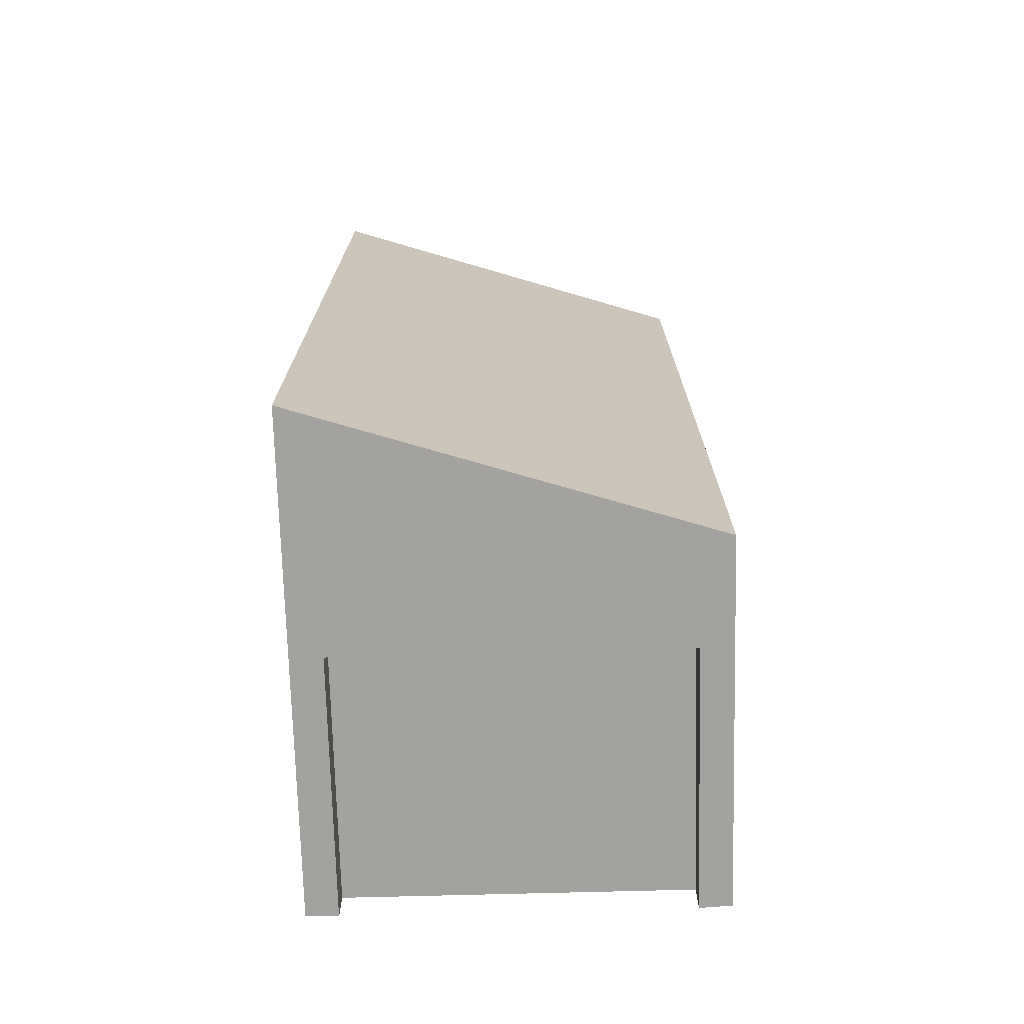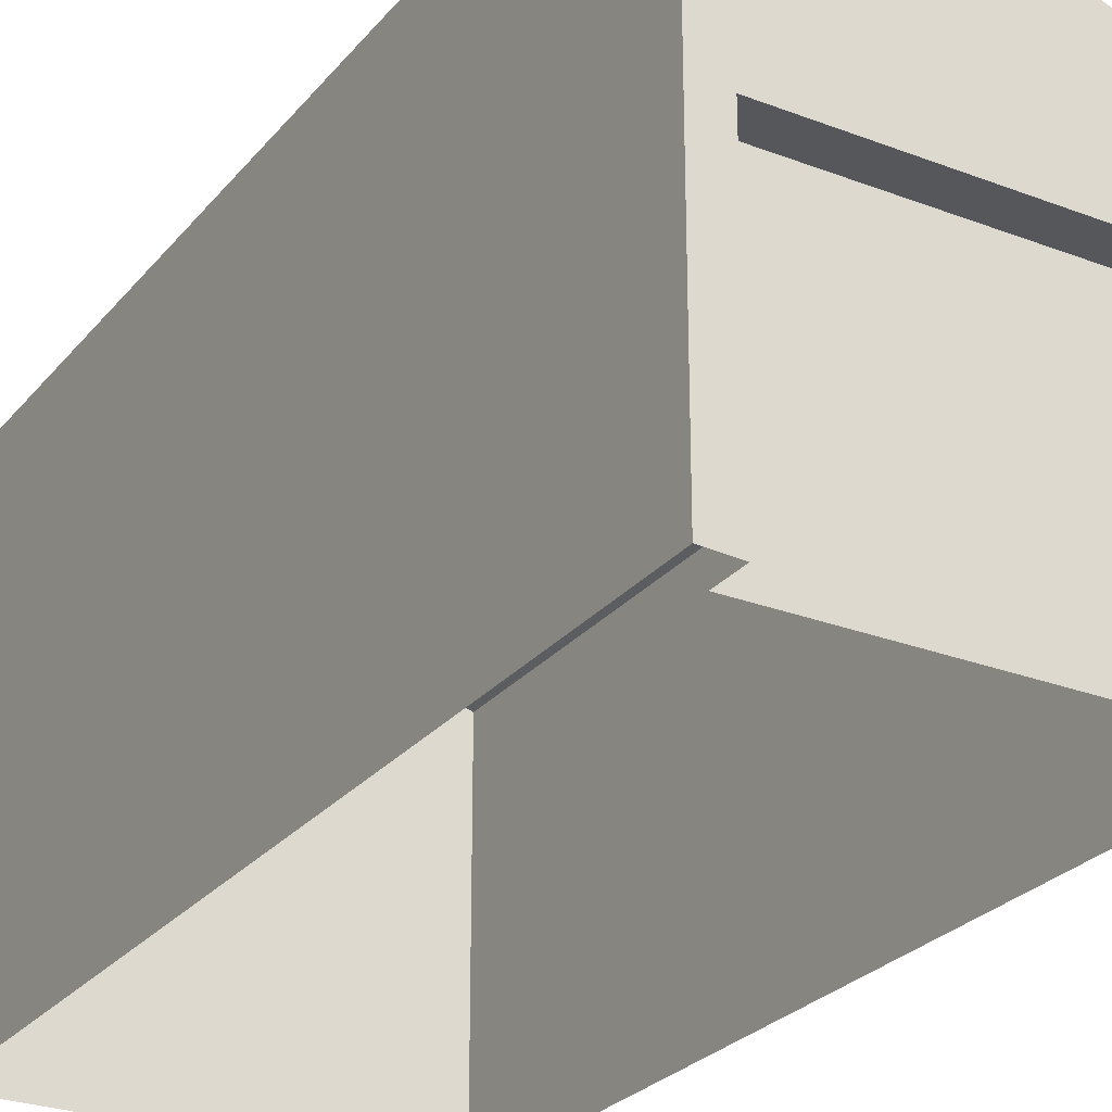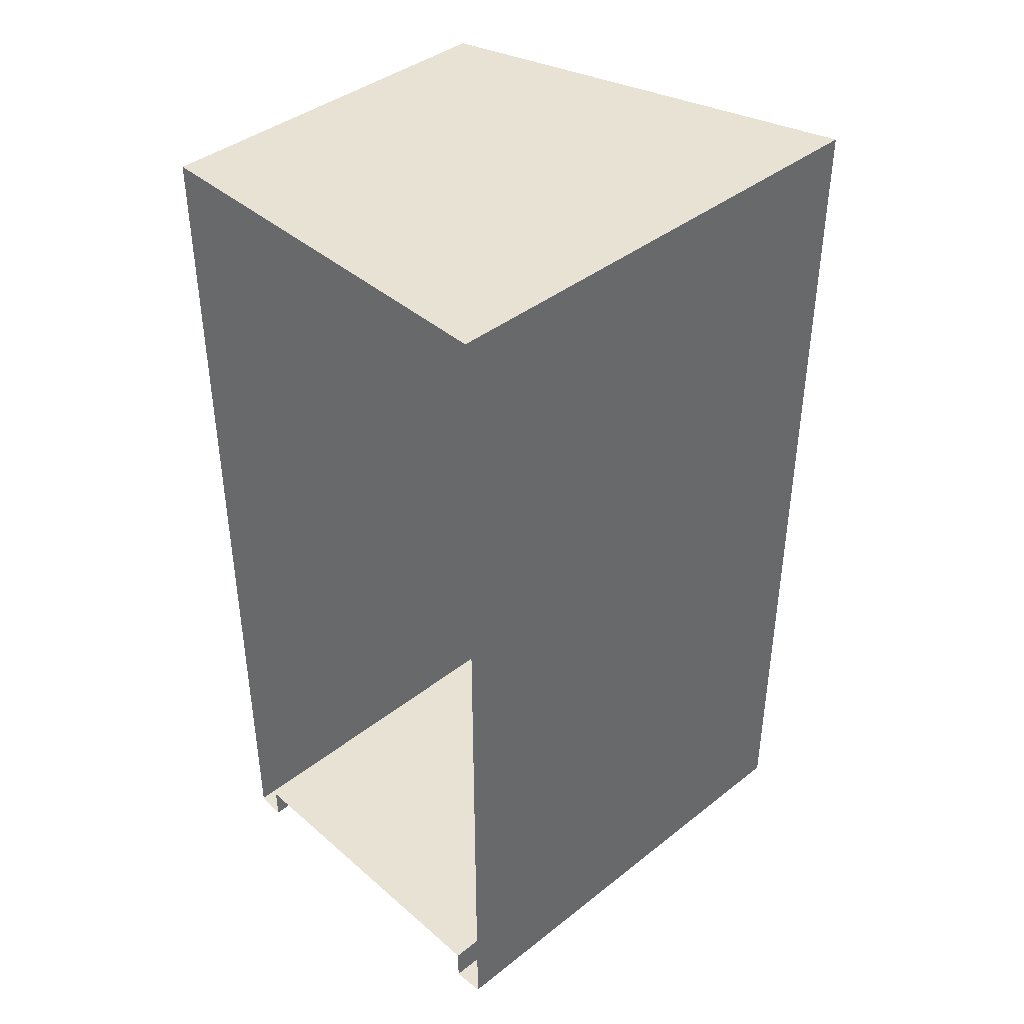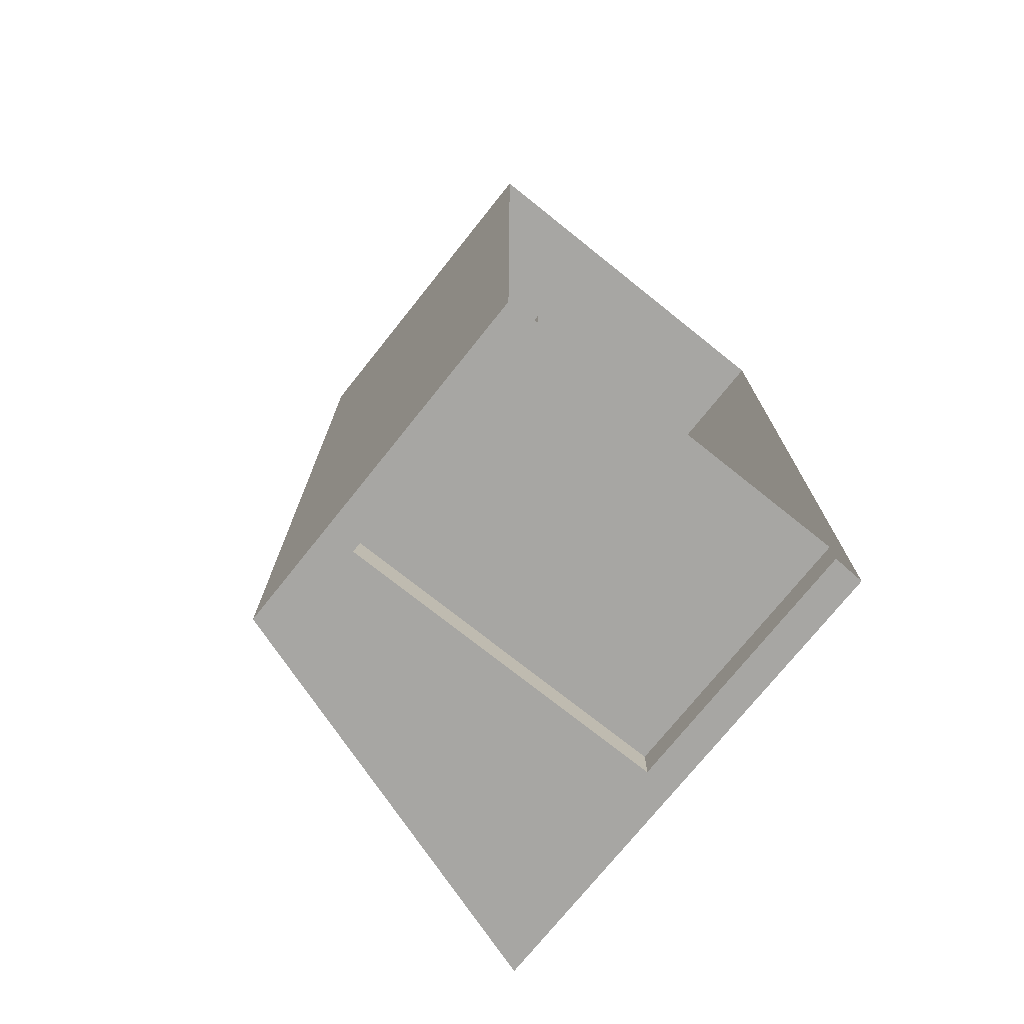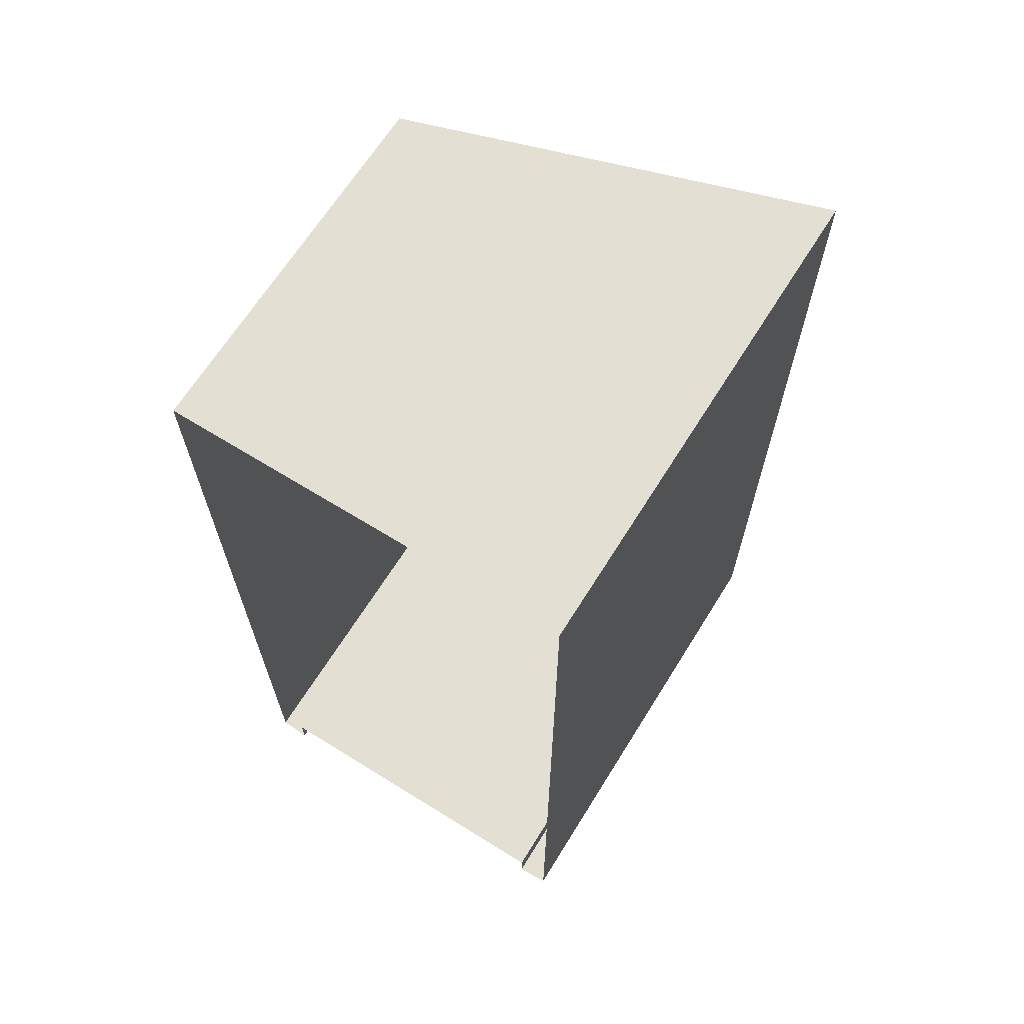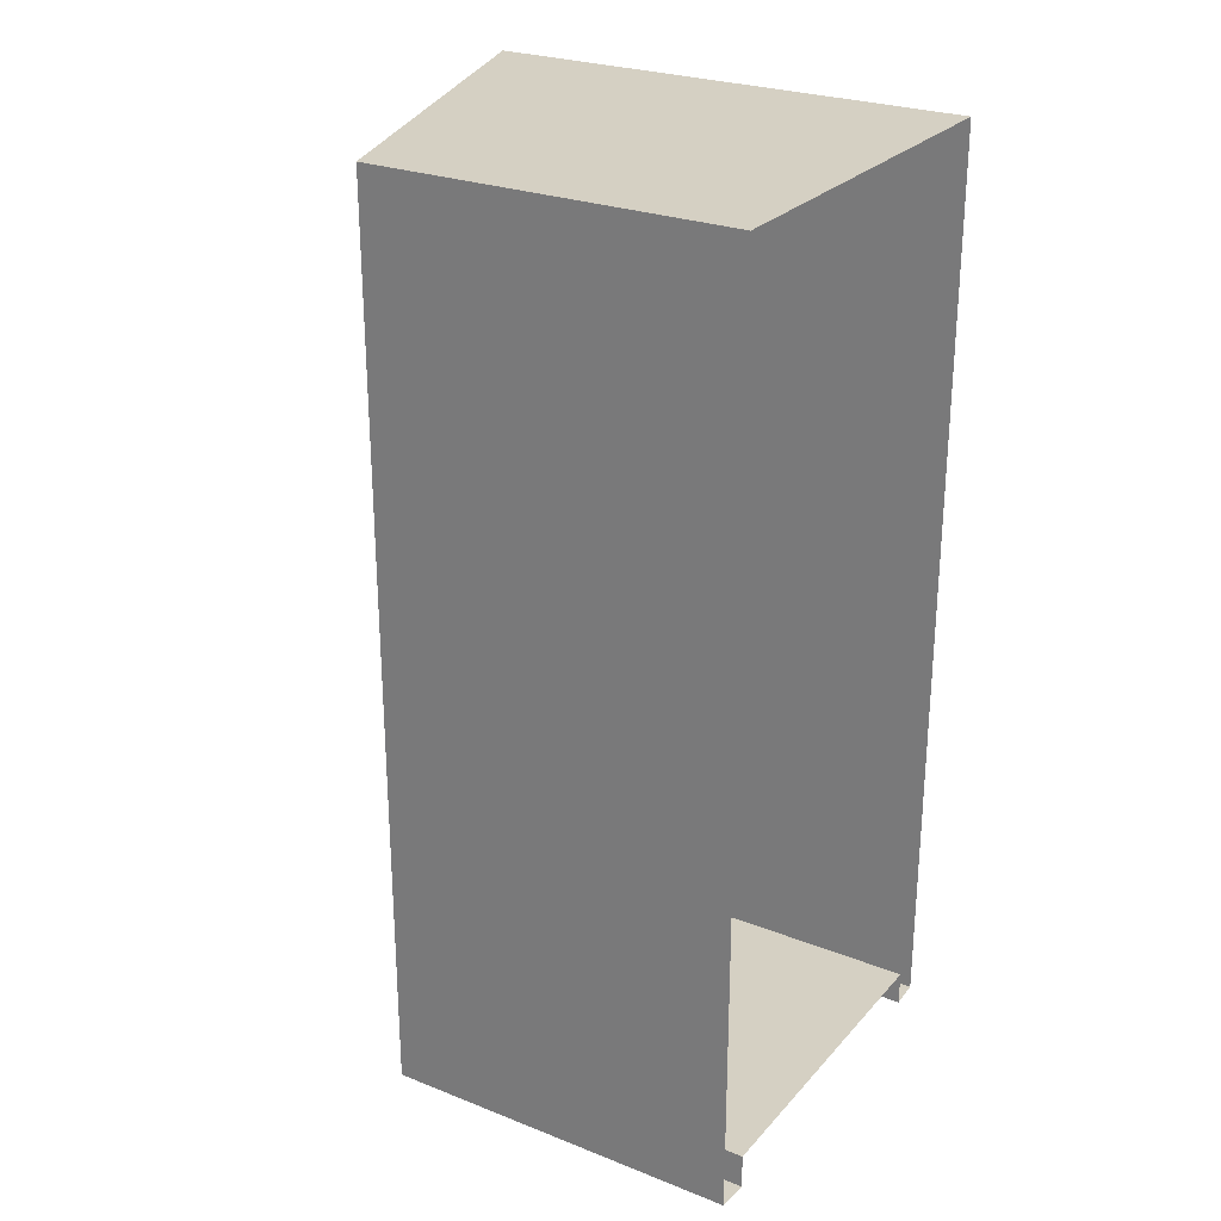
<metadata>
{"format":"obj","ext":"obj","renderer":"f3d","projection":"perspective","resolution":1024,"background":"white","views":[{"elev":-72.4,"azim":-178.5,"up":"+Z"},{"elev":-26.9,"azim":149.3,"up":"+Y"},{"elev":40.9,"azim":46.3,"up":"+Z"},{"elev":-74.1,"azim":-38.6,"up":"+Z"},{"elev":66.4,"azim":31.9,"up":"+Z"},{"elev":26.2,"azim":-58.2,"up":"+Z"}]}
</metadata>
<code>
v -8.839 11.88 -7.97
v -8.839 0.2512 -7.97
v -8.839 0.2512 25.05
v -8.839 11.88 25.05
v 5.53 17.96 -7.97
v -8.839 13.36 -7.97
v -8.839 13.36 25.05
v 5.53 17.96 25.05
v 5.53 17.96 25.05
v -8.839 13.36 25.05
v -8.839 11.88 25.05
v 5.53 11.88 25.05
v -8.839 11.88 -7.97
v -8.839 13.36 -7.97
v 5.53 17.96 -7.97
v 5.53 11.88 -7.97
v -8.839 11.88 25.05
v -8.839 13.36 25.05
v -8.839 13.36 -7.97
v -8.839 11.88 -7.97
v -8.839 11.88 25.05
v -8.839 0.2512 25.05
v 5.53 0.2512 25.05
v 5.53 11.88 25.05
v 4.401 9.561 -6.71
v 4.401 0.1955 -6.71
v -7.71 0.1955 -6.71
v -7.71 9.561 -6.71
v 5.53 0.2512 -7.97
v 5.53 11.88 -7.97
v 5.53 11.88 25.05
v 5.53 0.2512 25.05
v 5.53 11.88 -7.97
v 5.53 17.96 -7.97
v 5.53 17.96 25.05
v 5.53 11.88 25.05
v 5.53 11.88 -7.97
v 4.401 9.561 -7.97
v -7.71 9.561 -7.97
v -8.839 11.88 -7.97
v 5.53 0.2512 -7.97
v 4.401 0.1955 -7.97
v 4.401 9.561 -7.97
v 5.53 11.88 -7.97
v -8.839 11.88 -7.97
v -7.71 9.561 -7.97
v -7.71 0.1955 -7.97
v -8.839 0.2512 -7.97
v 4.401 9.561 -7.97
v 4.401 9.561 -6.71
v -7.71 9.561 -6.71
v -7.71 9.561 -7.97
v 4.401 0.1955 -7.97
v 4.401 0.1955 -6.71
v 4.401 9.561 -6.71
v 4.401 9.561 -7.97
v -7.71 9.561 -7.97
v -7.71 9.561 -6.71
v -7.71 0.1955 -6.71
v -7.71 0.1955 -7.97
g mesh
f 1 2 3
f 1 3 4
f 5 6 7
f 5 7 8
f 9 10 11
f 9 11 12
f 13 14 15
f 13 15 16
f 17 18 19
f 17 19 20
f 21 22 23
f 21 23 24
f 25 26 27
f 25 27 28
f 29 30 31
f 29 31 32
f 33 34 35
f 33 35 36
f 37 38 39
f 37 39 40
f 41 42 43
f 41 43 44
f 45 46 47
f 45 47 48
f 49 50 51
f 49 51 52
f 53 54 55
f 53 55 56
f 57 58 59
f 57 59 60

</code>
